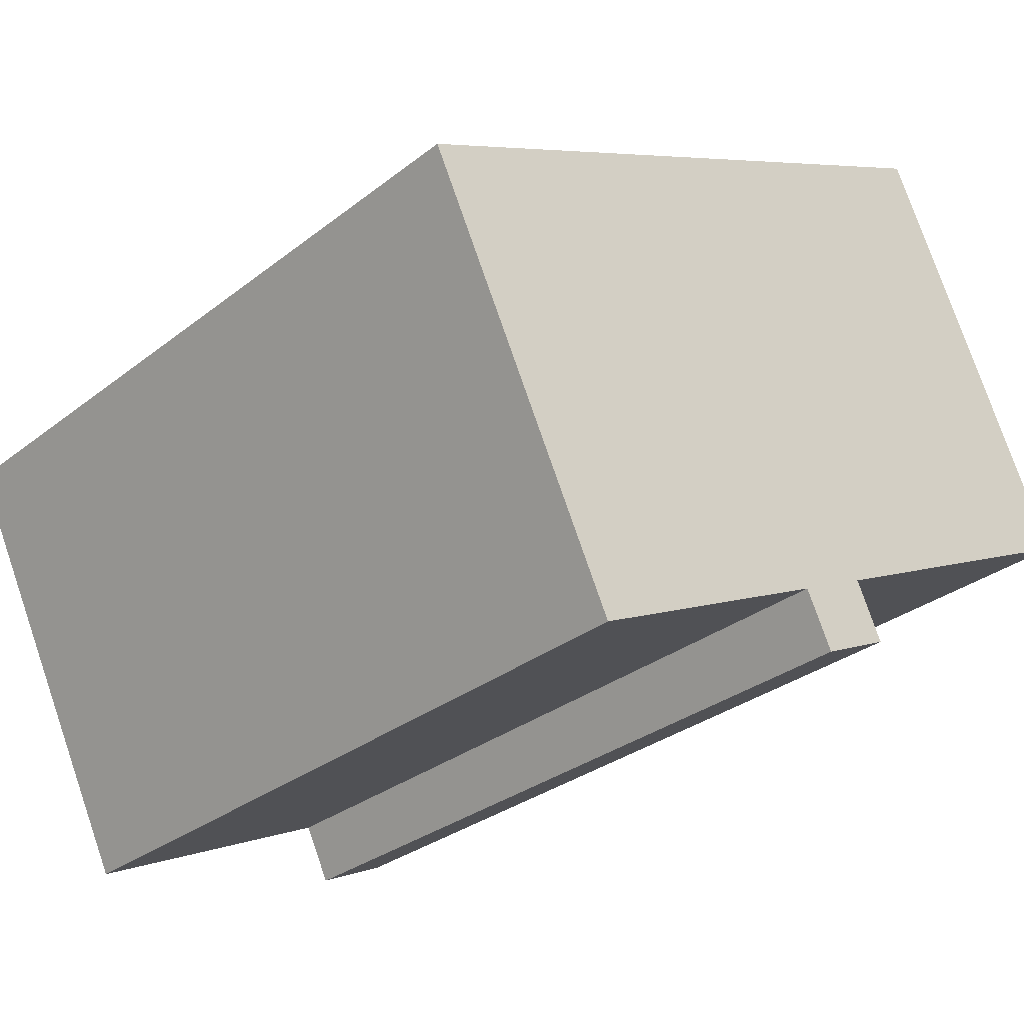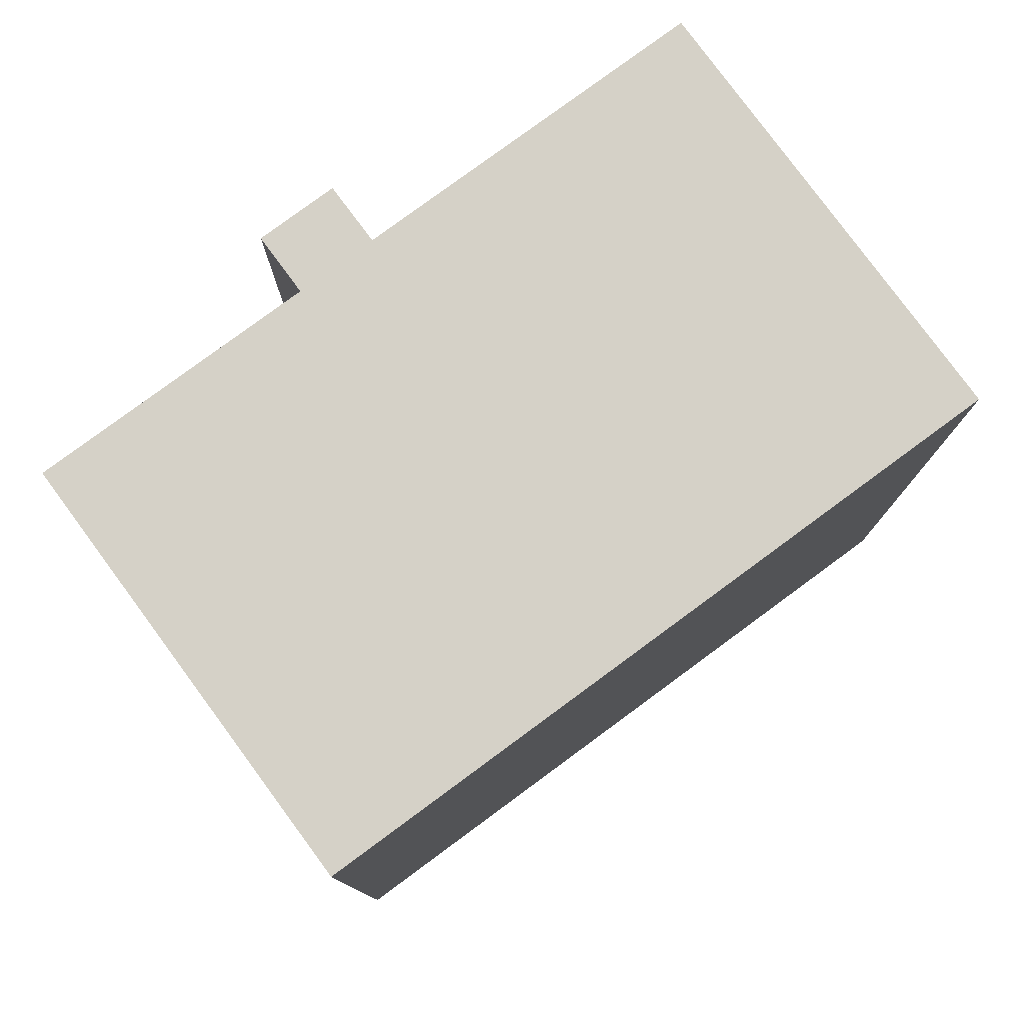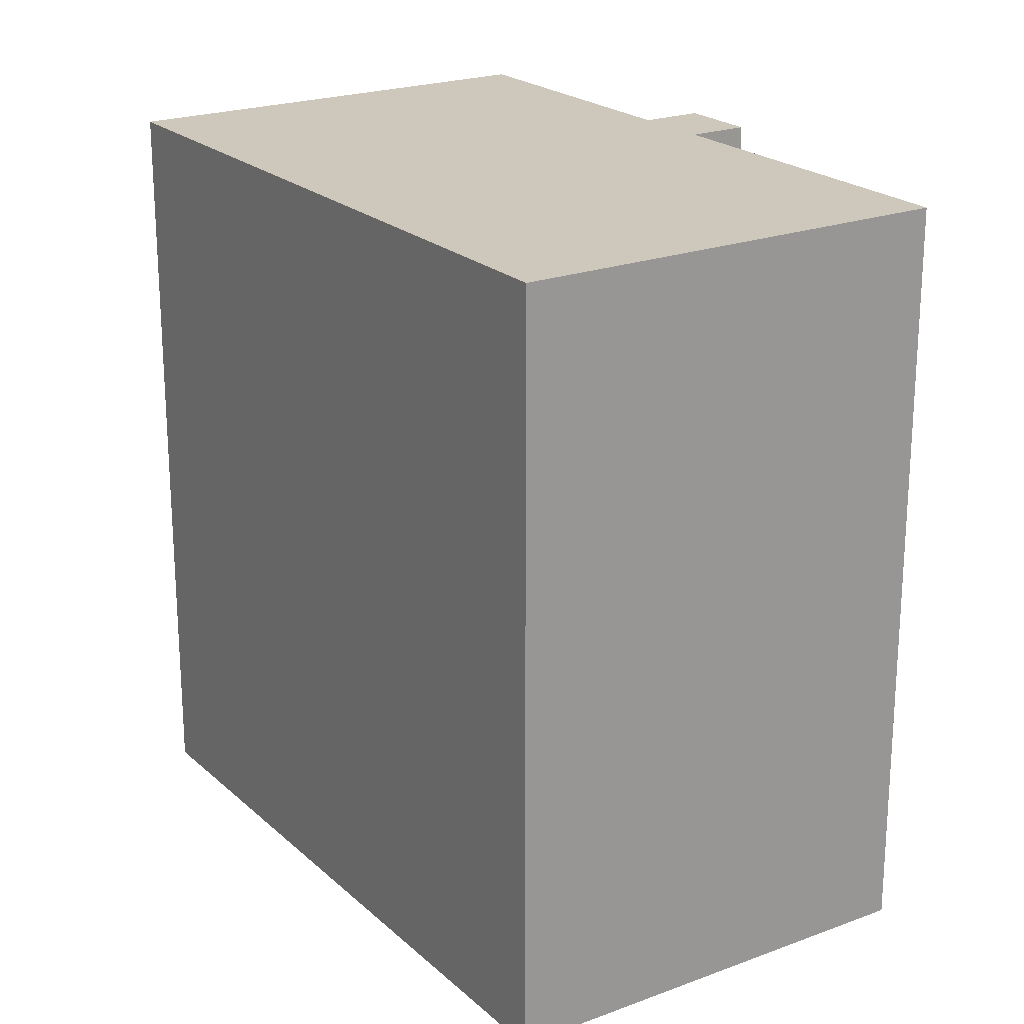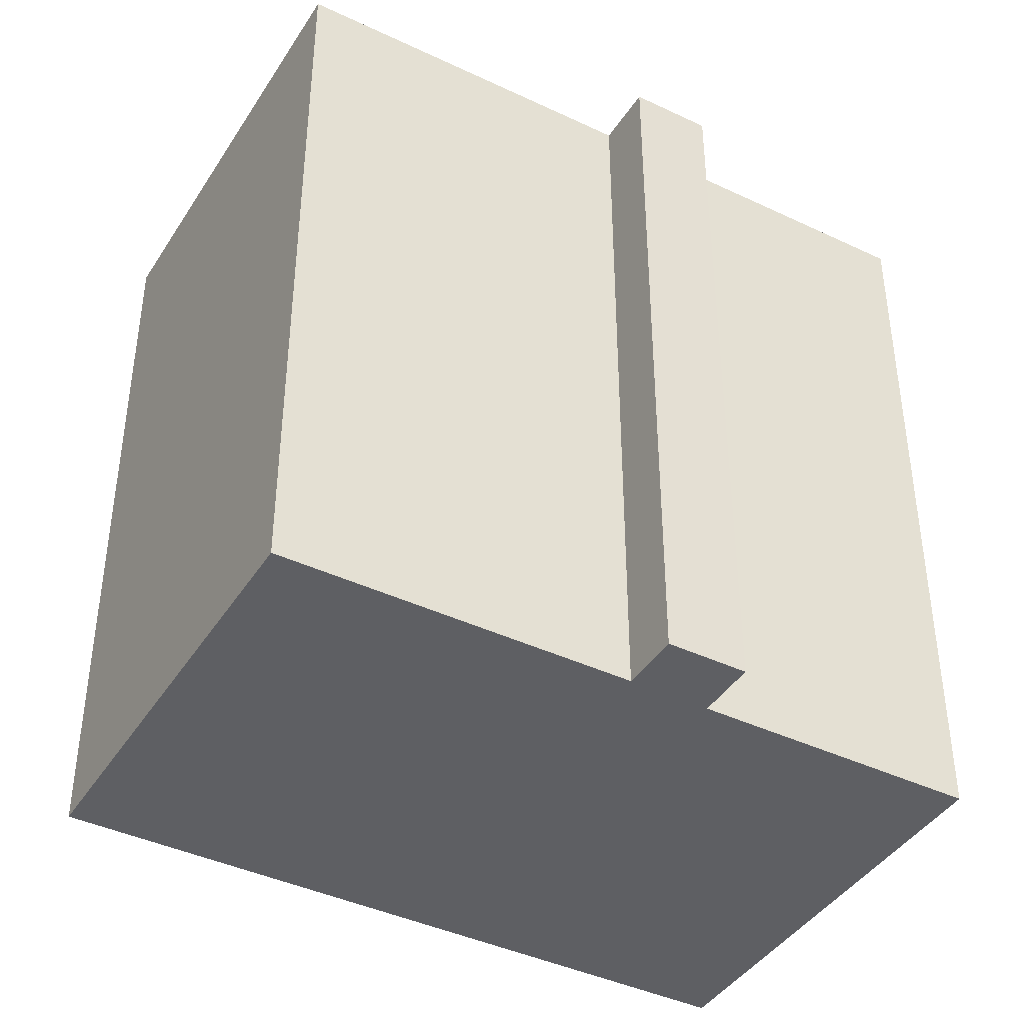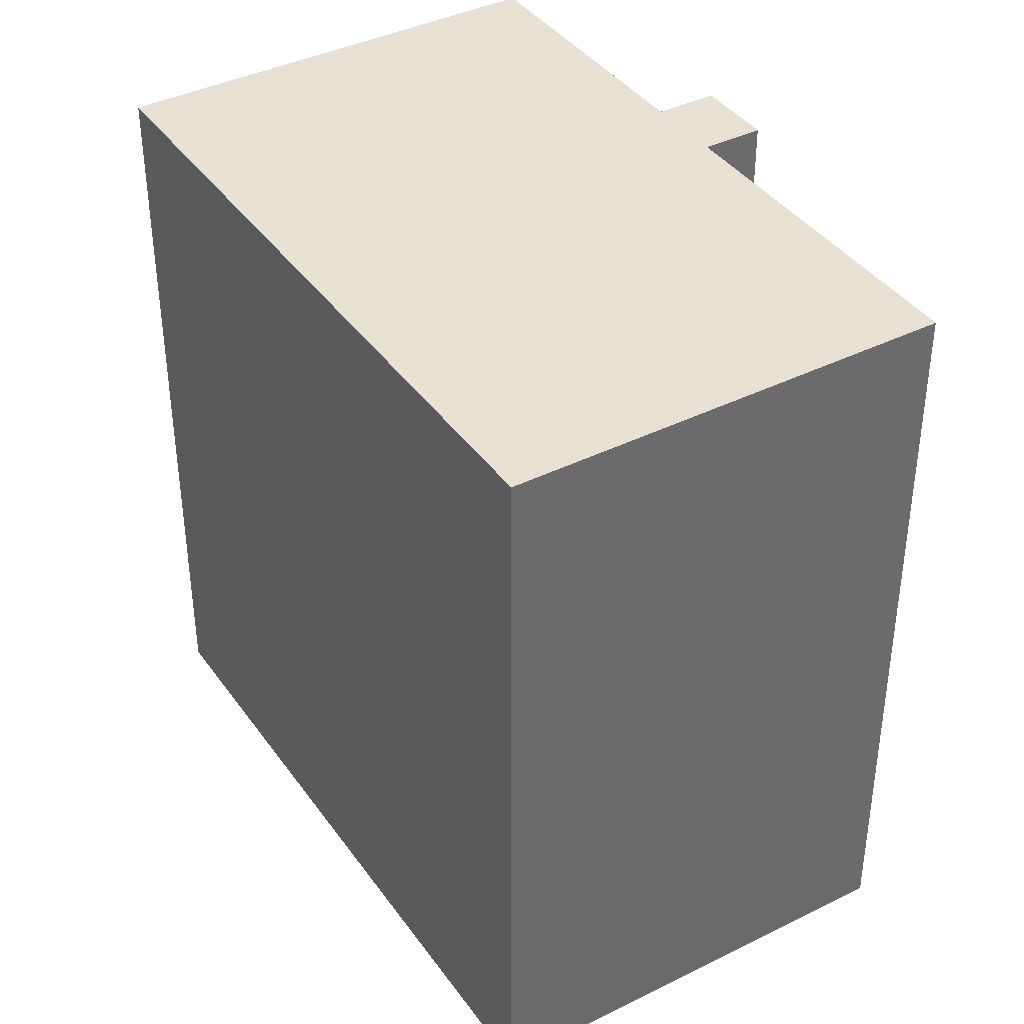
<metadata>
{"format":"obj","ext":"obj","renderer":"f3d","projection":"perspective","resolution":1024,"background":"white","views":[{"elev":-30.3,"azim":-41.7,"up":"+Z"},{"elev":79.5,"azim":-62.2,"up":"+Y"},{"elev":21.8,"azim":30.8,"up":"+Y"},{"elev":-41.5,"azim":124.4,"up":"+Y"},{"elev":39.5,"azim":32.5,"up":"+Y"}]}
</metadata>
<code>
v  15.91 -4.713e-16 7.697
v  21.03 1.347e-16 -2.2
v  16.18 -4.793e-16 7.827
v  13.52 -4.004e-16 6.539
v  0 0 0
v  20.76 1.427e-16 -2.331
v  4.85 6.134e-16 -10.02
v  11.25 4.241e-16 -6.925
v  18.37 2.134e-16 -3.485
v  14.16 3.382e-16 -5.524
v  13.07 3.705e-16 -6.051
v  13.74 4.561e-16 -7.448
v  11.93 5.096e-16 -8.322
v  13.52 18.73 6.538
v  15.91 18.73 7.696
v  16.18 18.73 7.827
v  21.03 18.73 -2.2
v  20.76 18.73 -2.331
v  18.38 18.73 -3.486
v  14.16 18.73 -5.525
v  13.07 18.73 -6.051
v  13.74 18.73 -7.449
v  11.93 18.73 -8.323
v  11.25 18.73 -6.926
v  4.851 18.73 -10.02
v  0.0003998 18.73 -0.0005936
g defaultobject
f 1 2 3
f 2 1 4
f 2 4 5
f 2 5 6
f 6 5 7
f 6 7 8
f 6 8 9
f 9 8 10
f 10 8 11
f 8 12 11
f 12 8 13
f 14 1 15
f 1 14 4
f 15 3 16
f 3 15 1
f 16 2 17
f 2 16 3
f 18 2 6
f 2 18 17
f 19 6 9
f 6 19 18
f 20 9 10
f 9 20 19
f 21 10 11
f 10 21 20
f 21 12 22
f 12 21 11
f 23 12 13
f 12 23 22
f 24 13 8
f 13 24 23
f 25 8 7
f 8 25 24
f 26 7 5
f 7 26 25
f 26 4 14
f 4 26 5
f 22 24 21
f 24 22 23
f 17 15 16
f 15 17 14
f 14 17 26
f 26 17 25
f 25 17 18
f 25 18 24
f 24 18 19
f 24 19 20
f 24 20 21

</code>
